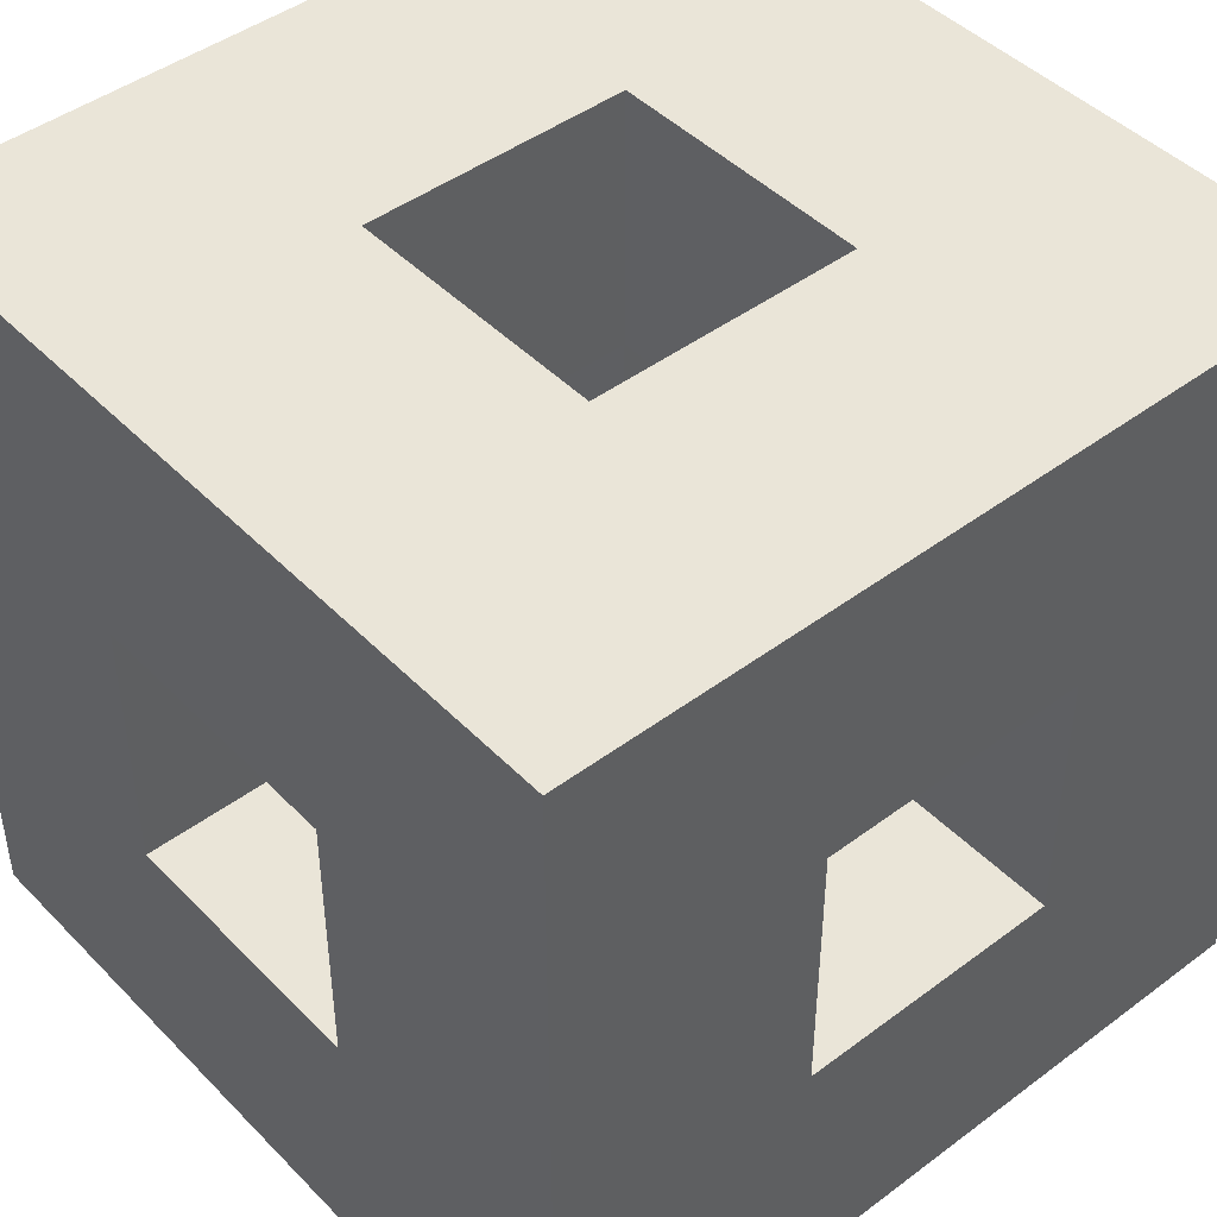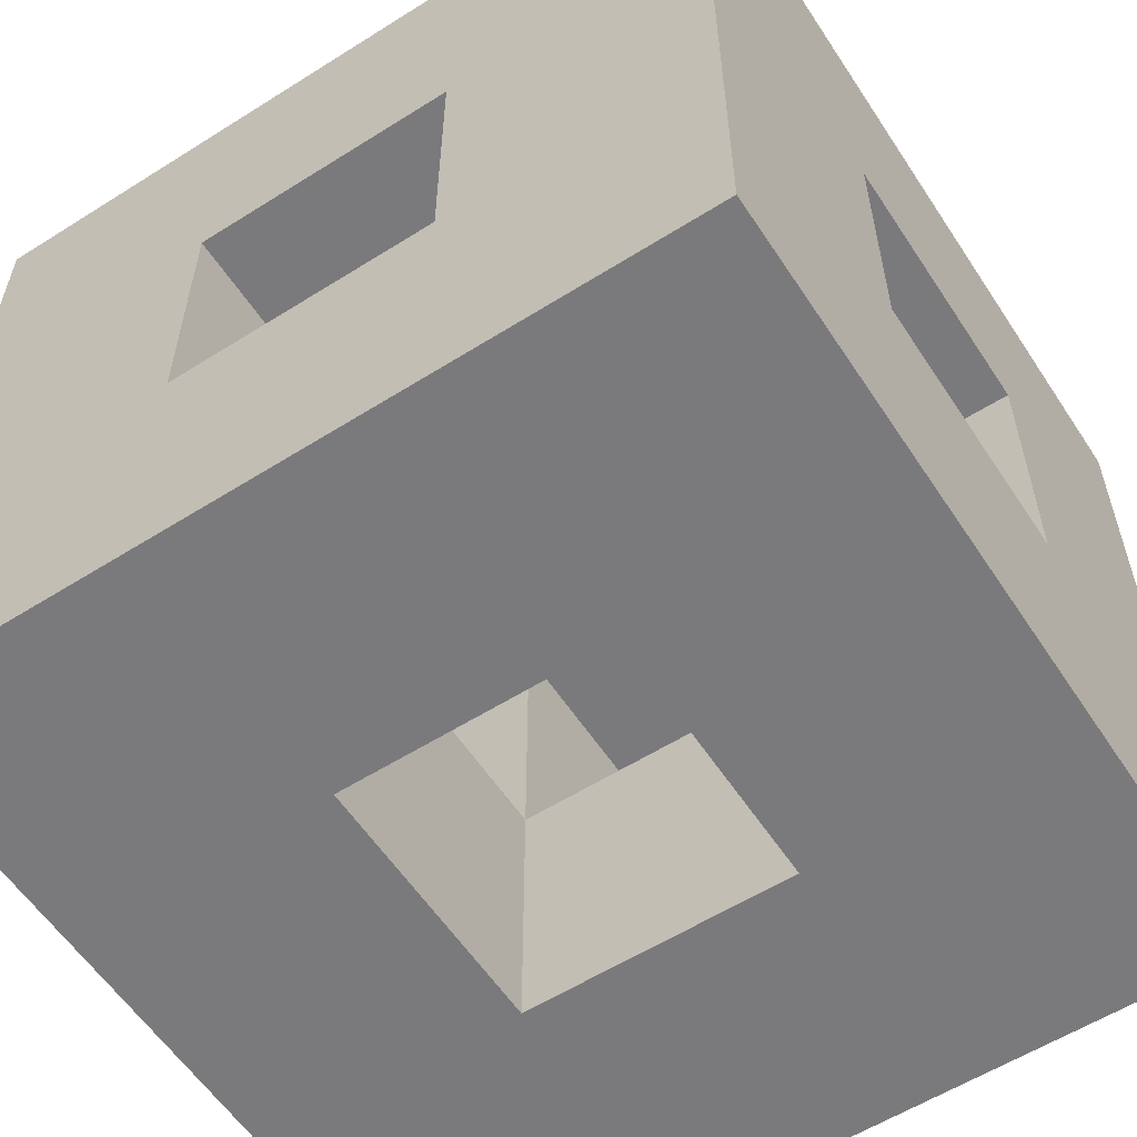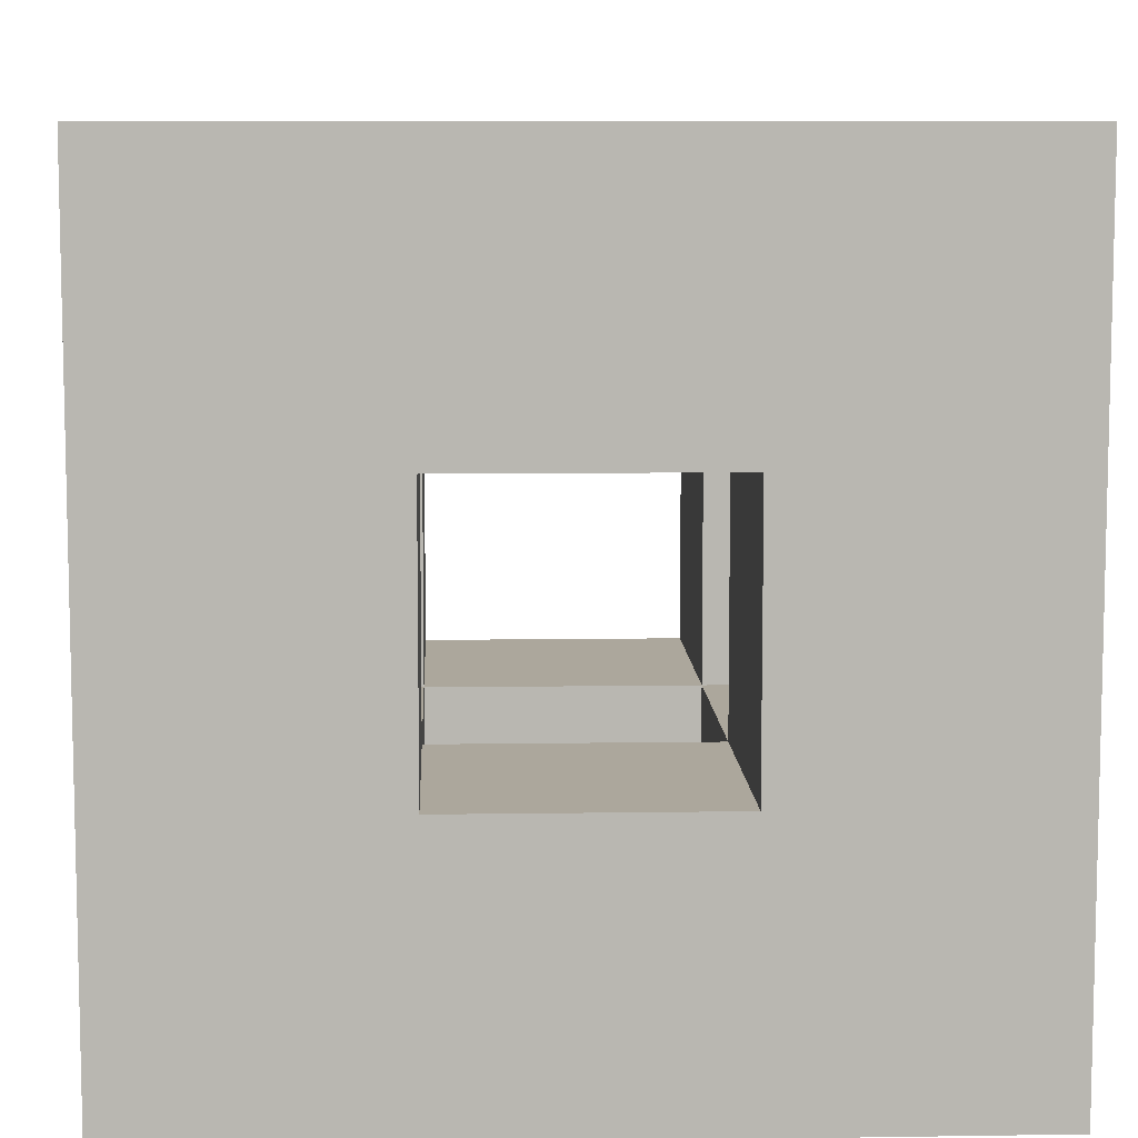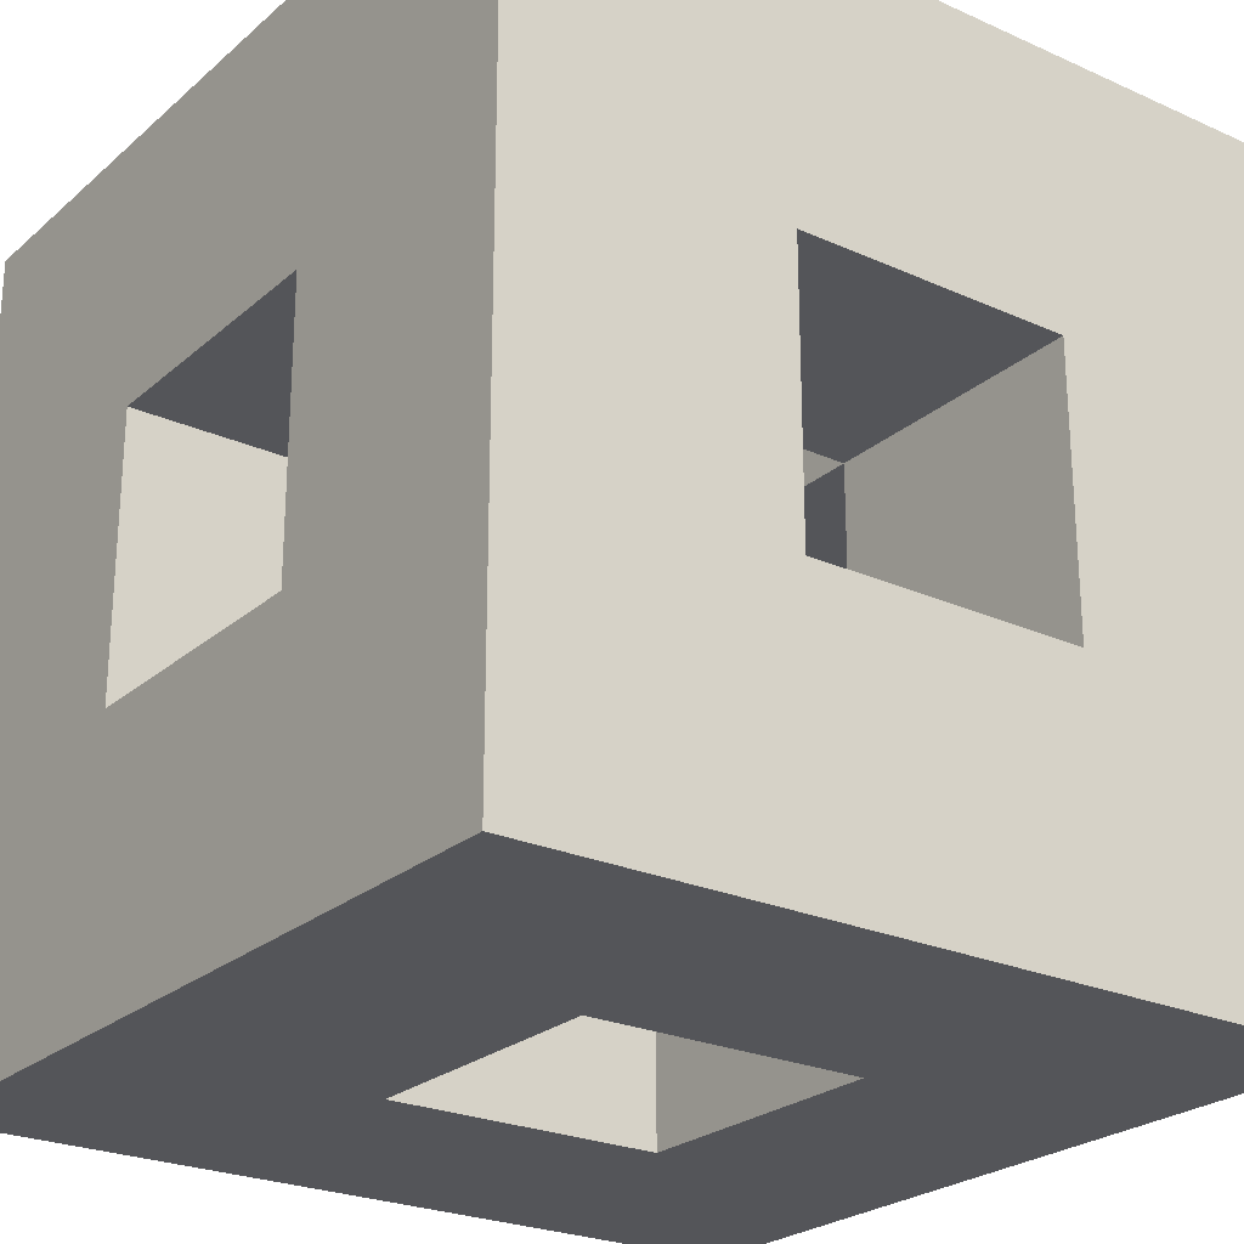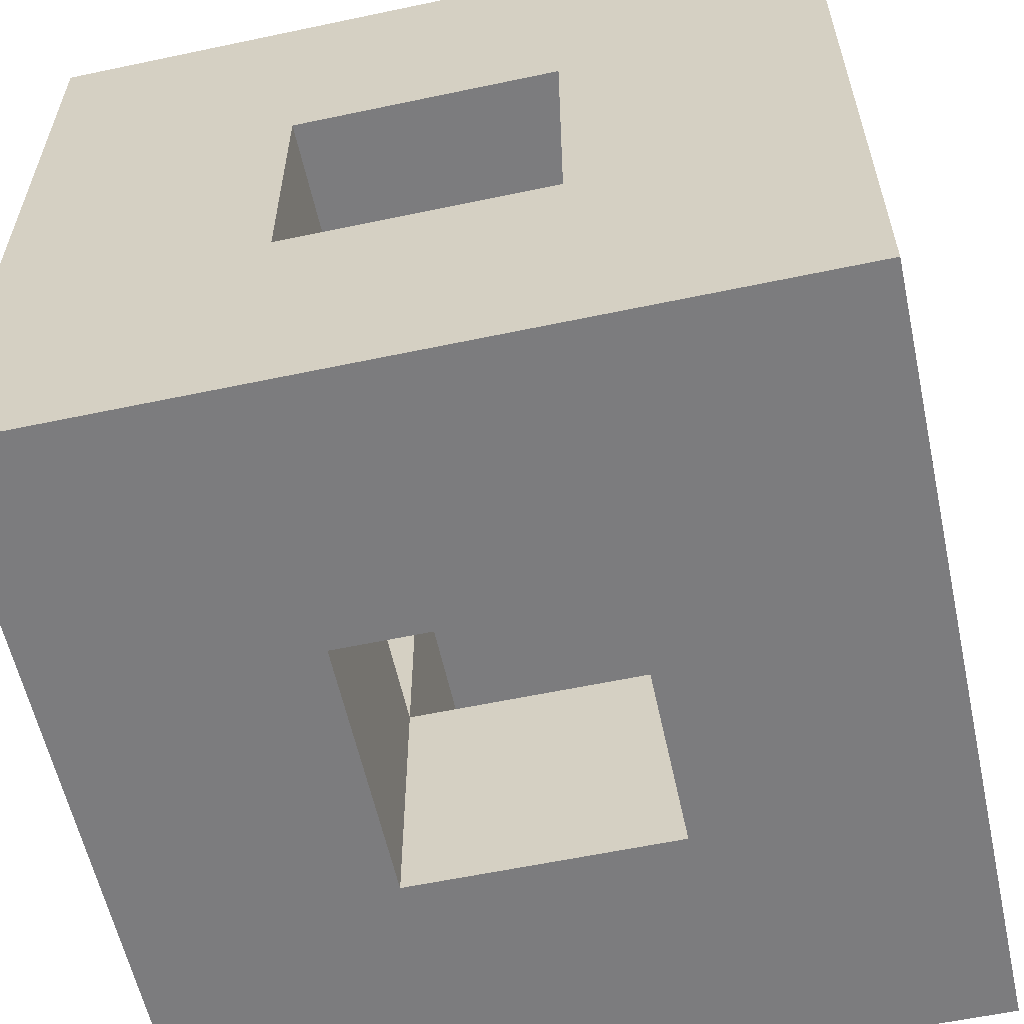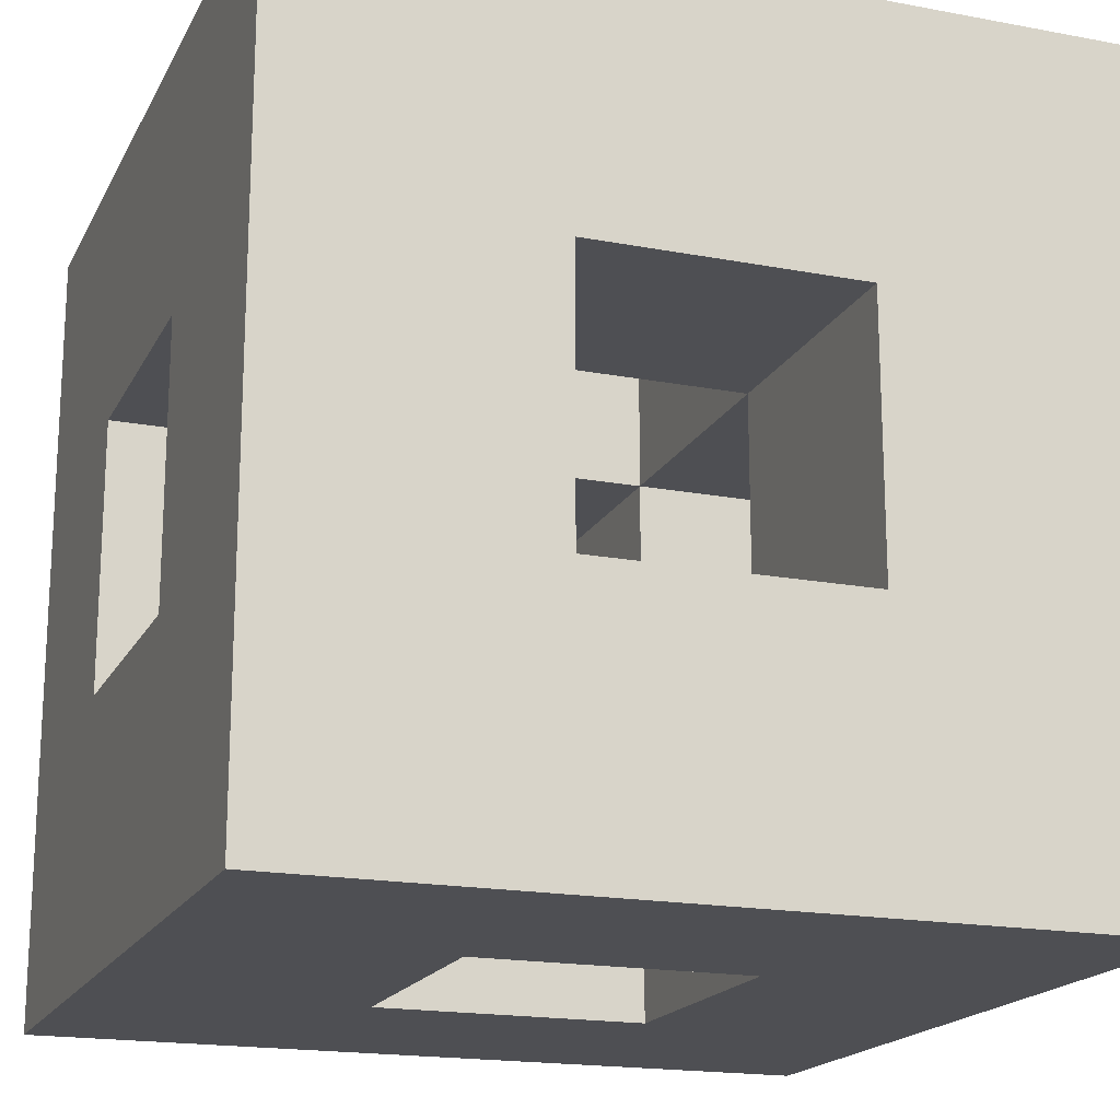
<metadata>
{"format":"obj","ext":"obj","renderer":"f3d","projection":"perspective","resolution":1024,"background":"white","views":[{"elev":45.2,"azim":49.2,"up":"+Z"},{"elev":-58.2,"azim":33.1,"up":"+Z"},{"elev":8.4,"azim":-2.4,"up":"+Z"},{"elev":-24.7,"azim":-126.2,"up":"+Y"},{"elev":-58.9,"azim":102.3,"up":"+Y"},{"elev":-18.2,"azim":69.9,"up":"+Z"}]}
</metadata>
<code>
o 4x4
v -1 -1 1
v -1 1 1
v -1 -1 -1
v -1 1 -1
v 1 -1 1
v 1 1 1
v 1 -1 -1
v 1 1 -1
v 0.3333 -1 -1
v -0.3333 -1 -1
v -0.3333 1 -1
v 0.3333 1 -1
v -0.3333 -1 1
v 0.3333 -1 1
v 0.3333 1 1
v -0.3333 1 1
v -1 -0.3333 1
v -1 0.3333 1
v -1 0.3333 -1
v -1 -0.3333 -1
v 1 0.3333 -1
v 1 -0.3333 -1
v 1 0.3333 1
v 1 -0.3333 1
v 0.3333 0.3333 1
v 0.3333 -0.3333 1
v -0.3333 0.3333 1
v -0.3333 -0.3333 1
v -0.3333 0.3333 -1
v -0.3333 -0.3333 -1
v 0.3333 0.3333 -1
v 0.3333 -0.3333 -1
v -1 -1 -0.3333
v -1 -1 0.3333
v -1 1 0.3333
v -1 1 -0.3333
v 1 -1 0.3333
v 1 -1 -0.3333
v 1 1 -0.3333
v 1 1 0.3333
v 0.3333 1 -0.3333
v 0.3333 1 0.3333
v -0.3333 1 -0.3333
v -0.3333 1 0.3333
v -0.3333 -1 -0.3333
v -0.3333 -1 0.3333
v 0.3333 -1 -0.3333
v 0.3333 -1 0.3333
v 1 -0.3333 -0.3333
v 1 -0.3333 0.3333
v 1 0.3333 -0.3333
v 1 0.3333 0.3333
v -1 -0.3333 0.3333
v -1 -0.3333 -0.3333
v -1 0.3333 0.3333
v -1 0.3333 -0.3333
v 0.3333 -0.3333 0.3333
v 0.3333 -0.3333 -0.3333
v -0.3333 -0.3333 -0.3333
v -0.3333 -0.3333 0.3333
v -0.3333 0.3333 -0.3333
v -0.3333 0.3333 0.3333
v 0.3333 0.3333 -0.3333
v 0.3333 0.3333 0.3333
f 36 19 56
f 12 21 31
f 40 23 52
f 16 18 27
f 37 14 48
f 35 16 44
f 42 6 40
f 44 15 42
f 46 1 34
f 48 13 46
f 6 25 23
f 15 27 25
f 4 29 19
f 11 31 29
f 30 9 10
f 62 28 60
f 20 10 3
f 19 30 20
f 26 13 14
f 60 26 57
f 24 14 5
f 23 26 24
f 28 1 13
f 27 17 28
f 50 5 37
f 52 24 50
f 32 7 9
f 31 22 32
f 54 3 33
f 56 20 54
f 64 27 62
f 57 25 64
f 18 53 17
f 62 56 61
f 17 34 1
f 53 33 34
f 21 49 22
f 63 52 64
f 22 38 7
f 49 37 38
f 9 45 10
f 58 48 57
f 10 33 3
f 45 34 33
f 11 41 12
f 61 44 62
f 12 39 8
f 41 40 39
f 4 43 11
f 36 44 43
f 7 47 9
f 38 48 47
f 8 51 21
f 39 52 51
f 2 55 18
f 35 56 55
f 32 63 31
f 64 50 57
f 31 61 29
f 62 42 64
f 30 58 32
f 57 46 60
f 29 59 30
f 61 54 59
f 60 55 62
f 59 53 60
f 58 51 63
f 57 49 58
f 63 43 61
f 64 41 63
f 59 47 58
f 60 45 59
f 36 4 19
f 12 8 21
f 40 6 23
f 16 2 18
f 37 5 14
f 35 2 16
f 42 15 6
f 44 16 15
f 46 13 1
f 48 14 13
f 6 15 25
f 15 16 27
f 4 11 29
f 11 12 31
f 30 32 9
f 62 27 28
f 20 30 10
f 19 29 30
f 26 28 13
f 60 28 26
f 24 26 14
f 23 25 26
f 28 17 1
f 27 18 17
f 50 24 5
f 52 23 24
f 32 22 7
f 31 21 22
f 54 20 3
f 56 19 20
f 64 25 27
f 57 26 25
f 18 55 53
f 62 55 56
f 17 53 34
f 53 54 33
f 21 51 49
f 63 51 52
f 22 49 38
f 49 50 37
f 9 47 45
f 58 47 48
f 10 45 33
f 45 46 34
f 11 43 41
f 61 43 44
f 12 41 39
f 41 42 40
f 4 36 43
f 36 35 44
f 7 38 47
f 38 37 48
f 8 39 51
f 39 40 52
f 2 35 55
f 35 36 56
f 32 58 63
f 64 52 50
f 31 63 61
f 62 44 42
f 30 59 58
f 57 48 46
f 29 61 59
f 61 56 54
f 60 53 55
f 59 54 53
f 58 49 51
f 57 50 49
f 63 41 43
f 64 42 41
f 59 45 47
f 60 46 45

</code>
